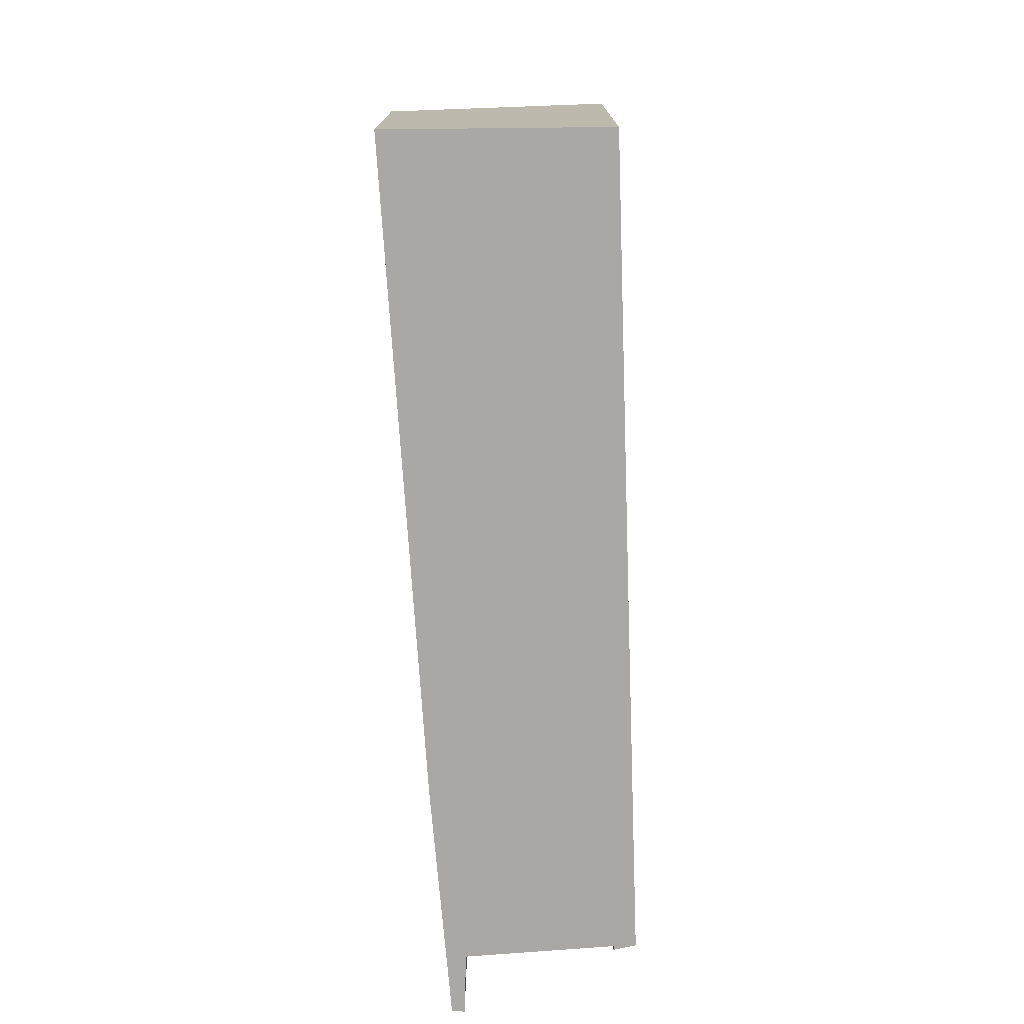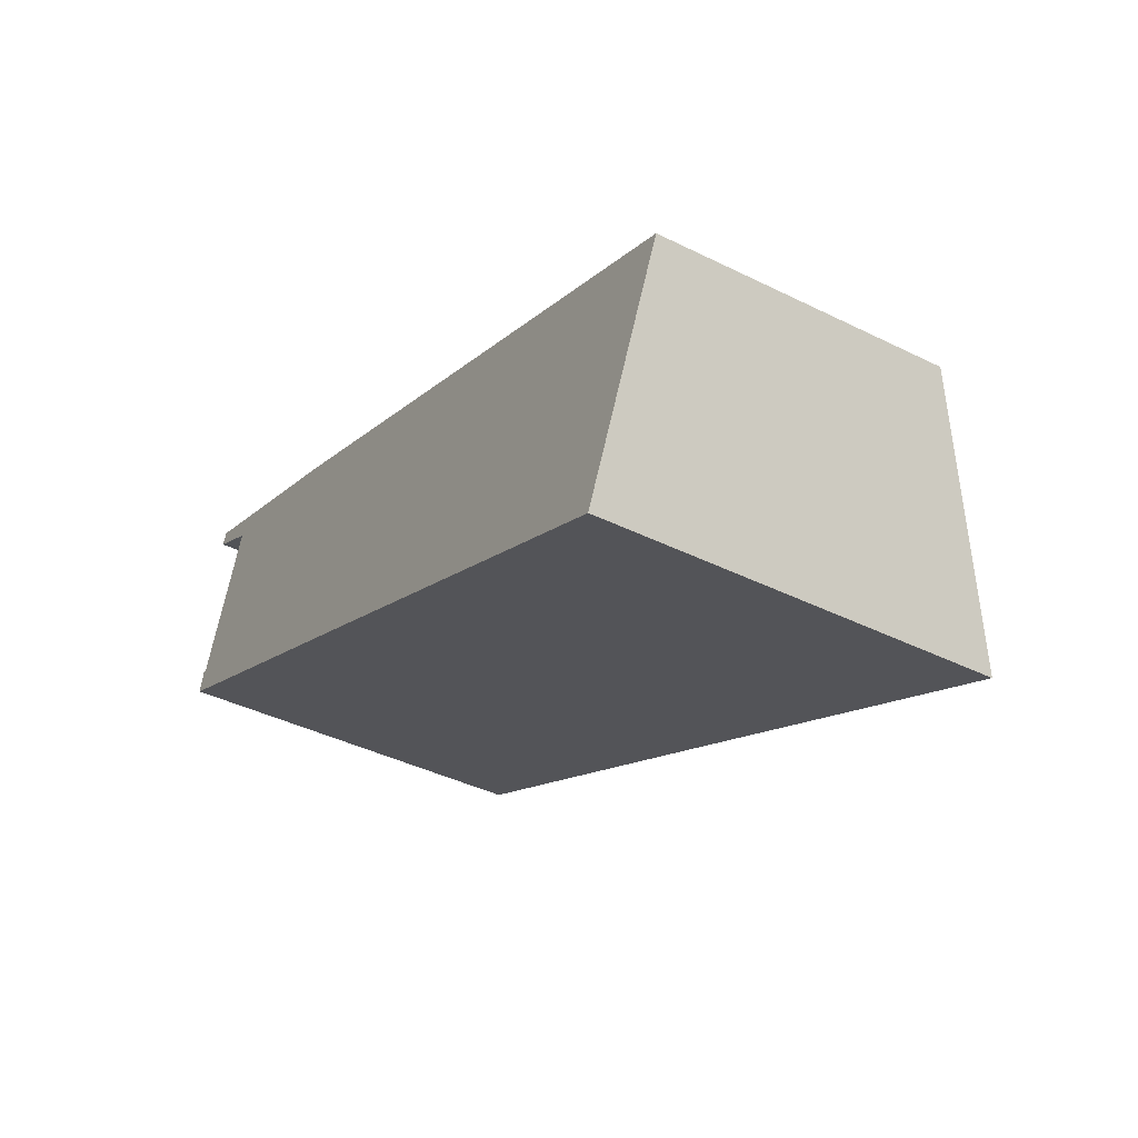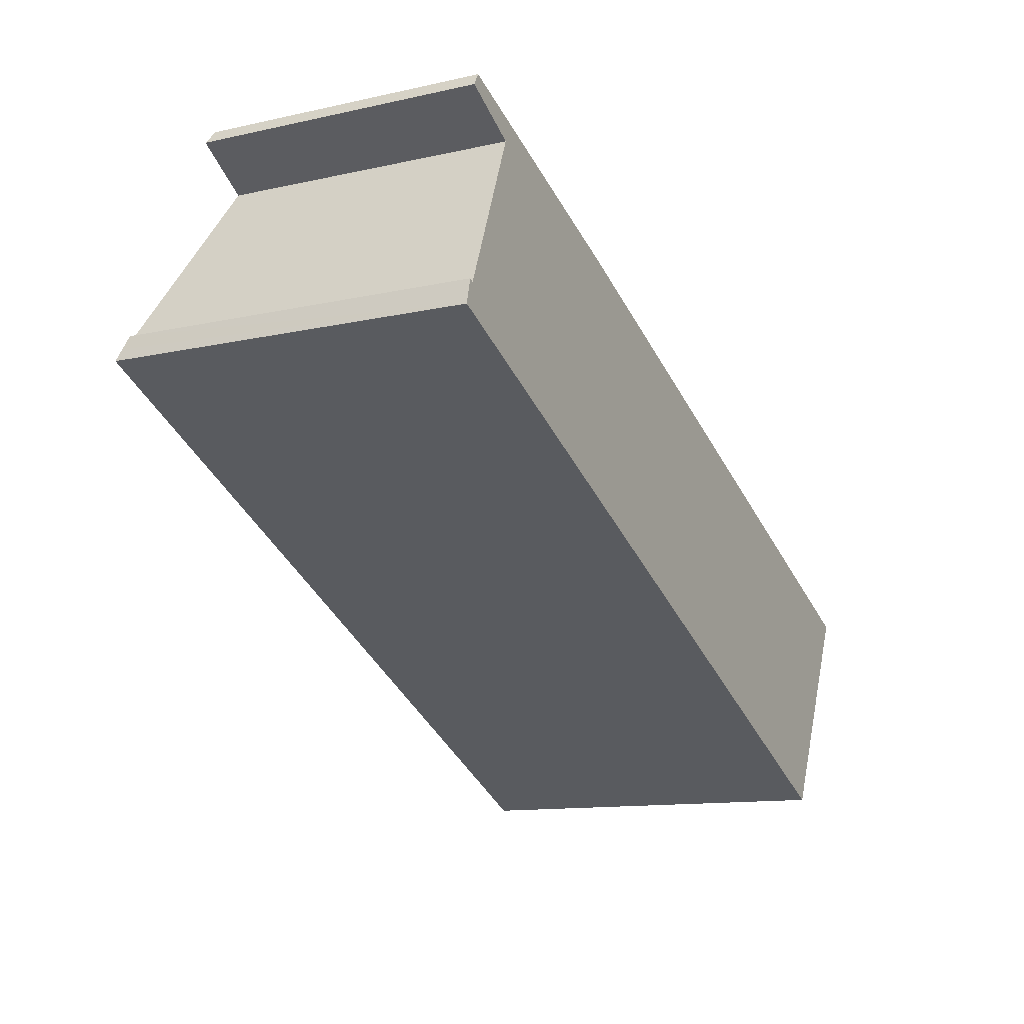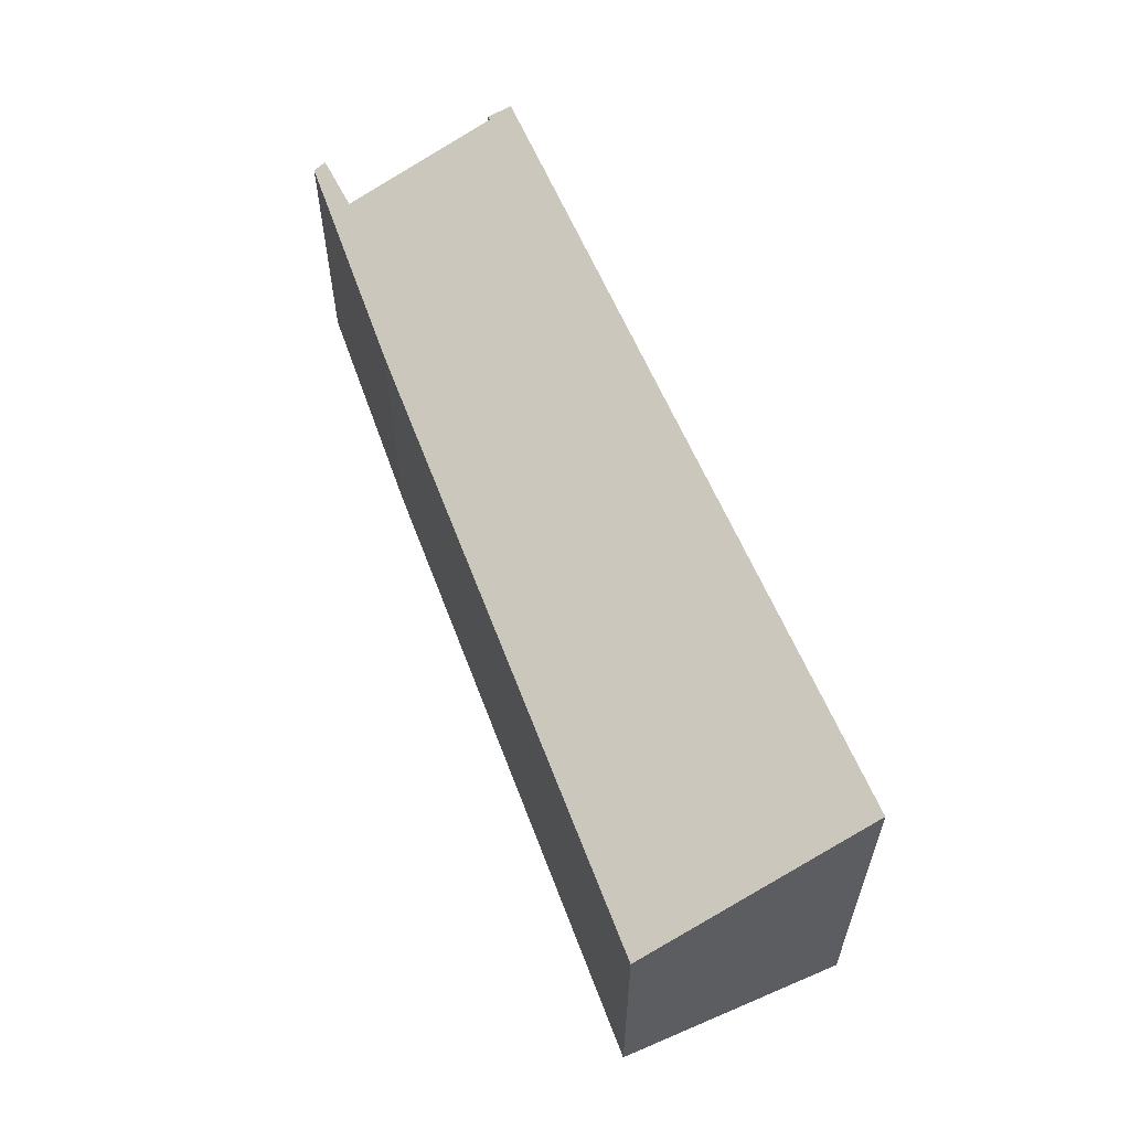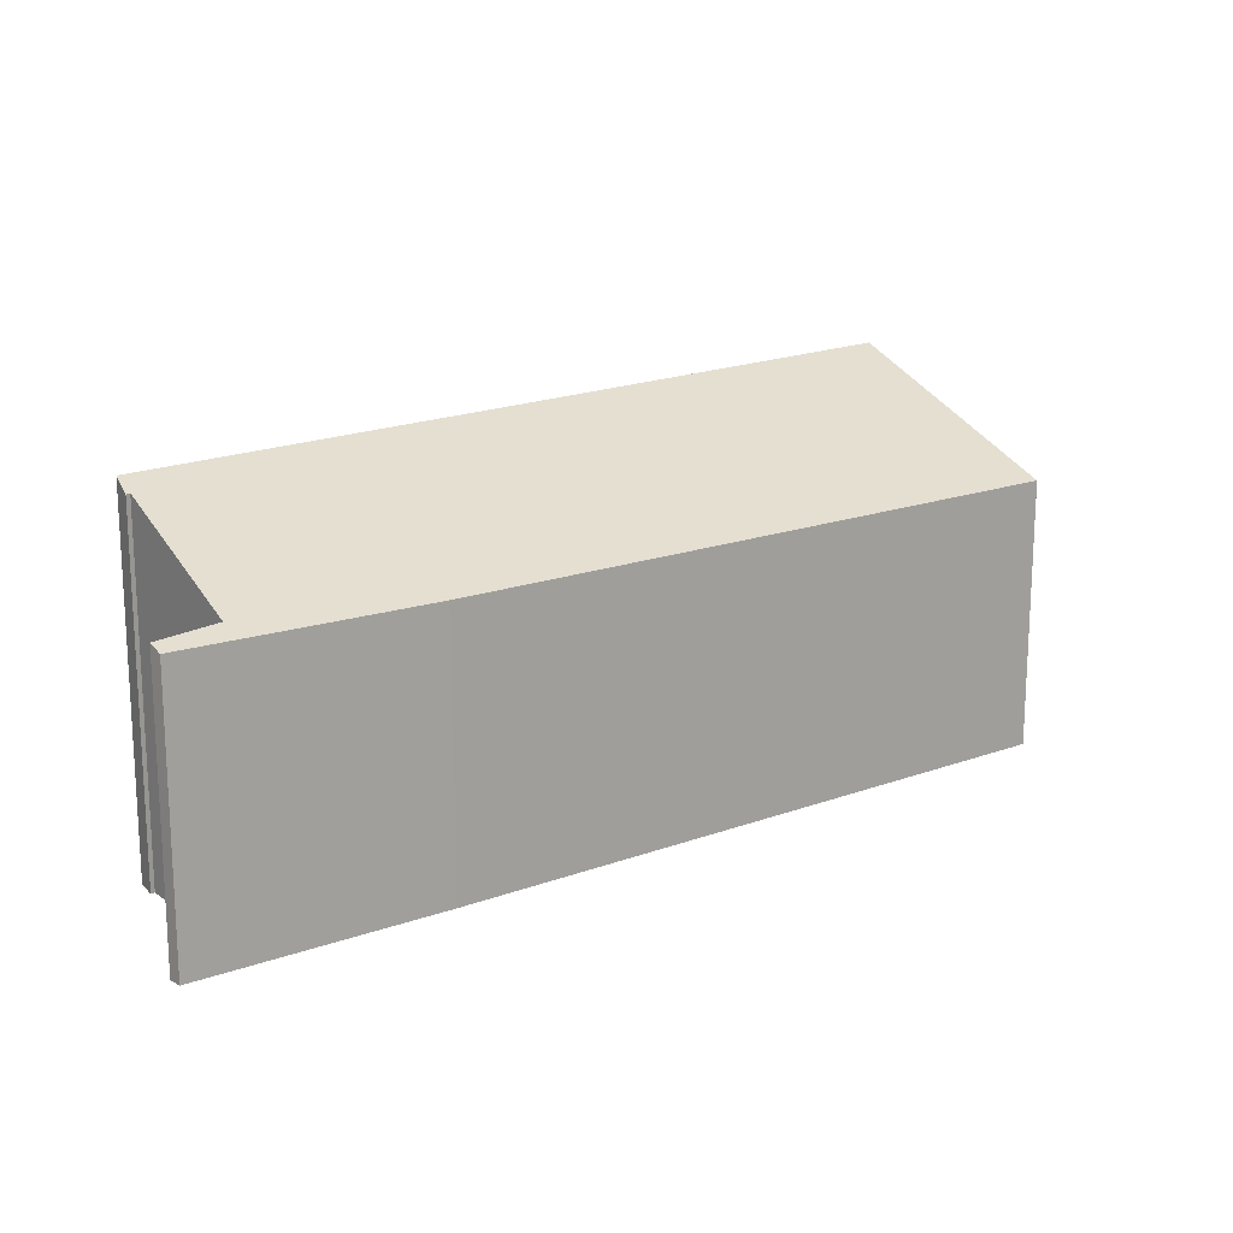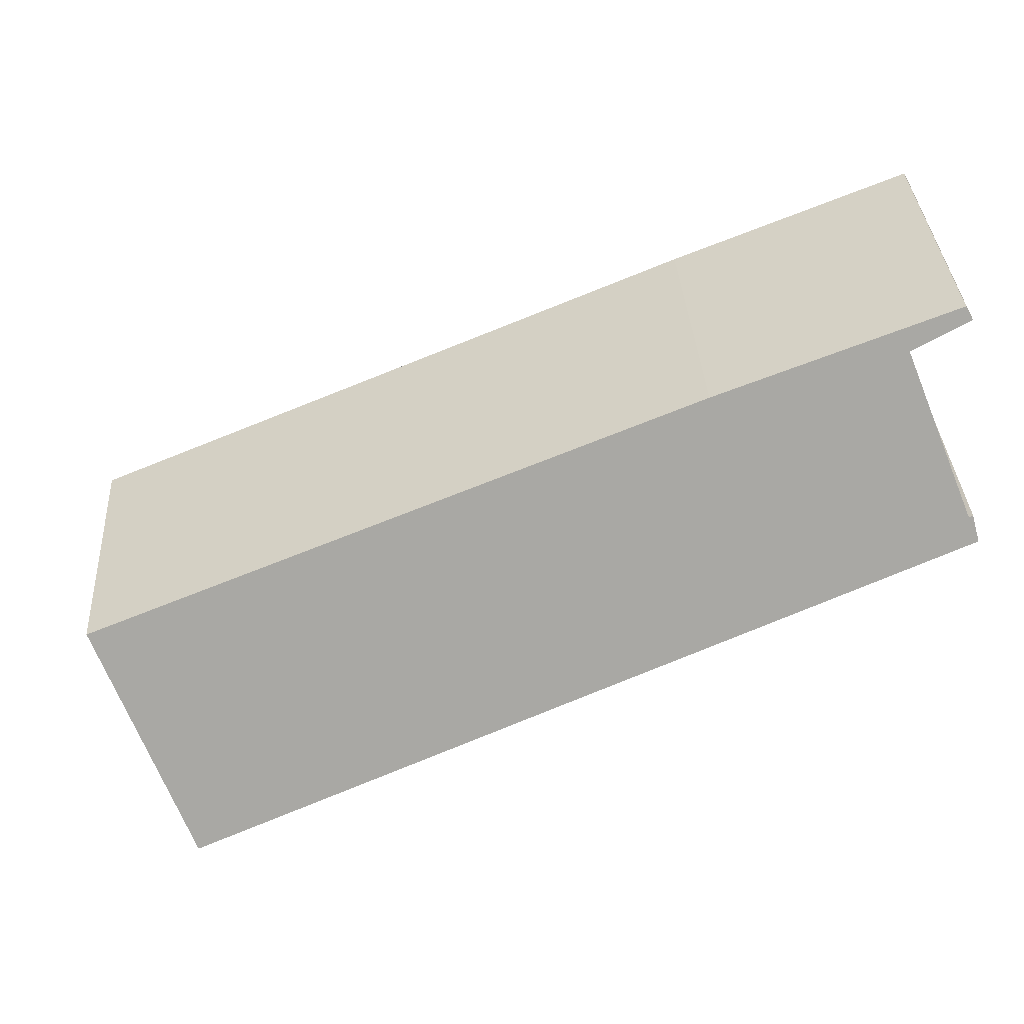
<metadata>
{"format":"obj","ext":"obj","renderer":"f3d","projection":"perspective","resolution":1024,"background":"white","views":[{"elev":-74.9,"azim":116.5,"up":"+Y"},{"elev":-41.0,"azim":58.9,"up":"+Z"},{"elev":-12.2,"azim":-62.4,"up":"+Z"},{"elev":60.5,"azim":92.2,"up":"+Y"},{"elev":16.9,"azim":-13.9,"up":"+Y"},{"elev":36.2,"azim":176.5,"up":"+Z"}]}
</metadata>
<code>
v  0.703 10.66 8.2
v  2.686 11.01 6.539
v  0.445 10.89 7.745
v  3.369 10.64 7.145
v  0.318 13.75 0.864
v  0.109 13.96 0.433
v  0.231 13.74 0.922
v  0 14.16 8.672e-16
v  0.378 13.76 0.823
v  11.67 14.37 -5.308
v  0.773 13.29 1.8
v  9.971 10.6 4.533
v  11.71 10.6 3.806
v  12.52 10.6 3.465
v  18.77 10.62 0.844
v  12.52 14.38 -5.696
v  14.5 14.41 -6.598
v  18.81 14.49 -8.564
v  34.41 10.66 -5.708
v  19.91 14.51 -9.067
v  30.63 14.51 -13.49
v  30.44 14.7 -13.87
v  0.445 -4.742e-16 7.745
v  0.703 -5.021e-16 8.2
v  9.971 -2.776e-16 4.533
v  3.369 -4.375e-16 7.145
v  11.71 -2.331e-16 3.806
v  12.52 -2.122e-16 3.465
v  18.77 -5.168e-17 0.844
v  34.41 3.495e-16 -5.708
v  0.378 -5.039e-17 0.823
v  0.231 -5.646e-17 0.922
v  0.318 -5.29e-17 0.864
v  30.44 8.494e-16 -13.87
v  30.63 8.26e-16 -13.49
v  19.91 5.552e-16 -9.067
v  18.81 5.244e-16 -8.564
v  14.5 4.04e-16 -6.598
v  12.52 3.488e-16 -5.696
v  11.67 3.25e-16 -5.308
v  0 0 0
v  2.686 -4.004e-16 6.539
v  0.109 -2.651e-17 0.433
v  0.773 -1.102e-16 1.8
g defaultobject
f 1 2 3
f 2 1 4
f 5 6 7
f 6 5 8
f 8 5 9
f 8 9 10
f 10 9 11
f 10 11 2
f 10 2 4
f 10 4 12
f 10 12 13
f 10 13 14
f 10 14 15
f 10 15 16
f 16 15 17
f 17 15 18
f 18 15 19
f 18 19 20
f 20 19 21
f 20 21 22
f 23 1 3
f 1 23 24
f 24 4 1
f 4 24 12
f 12 24 25
f 25 24 26
f 27 12 25
f 27 13 12
f 13 27 14
f 14 27 15
f 15 27 19
f 19 27 28
f 19 28 29
f 19 29 30
f 5 31 9
f 31 5 7
f 31 7 32
f 31 32 33
f 30 21 19
f 21 30 22
f 22 30 34
f 34 30 35
f 34 20 22
f 20 34 36
f 20 36 18
f 18 36 17
f 17 36 16
f 16 36 10
f 10 36 8
f 8 36 37
f 8 37 38
f 8 38 39
f 8 39 40
f 8 40 41
f 42 3 2
f 3 42 23
f 41 6 8
f 6 41 7
f 7 41 32
f 32 41 43
f 31 11 9
f 11 31 2
f 2 31 42
f 42 31 44
f 43 33 32
f 33 43 41
f 33 41 31
f 31 41 26
f 26 41 25
f 25 41 40
f 25 40 27
f 27 40 28
f 28 40 29
f 29 40 39
f 29 39 38
f 29 38 37
f 29 37 30
f 30 37 36
f 30 36 35
f 35 36 34
f 42 24 23
f 24 42 26
f 26 42 44
f 26 44 31

</code>
